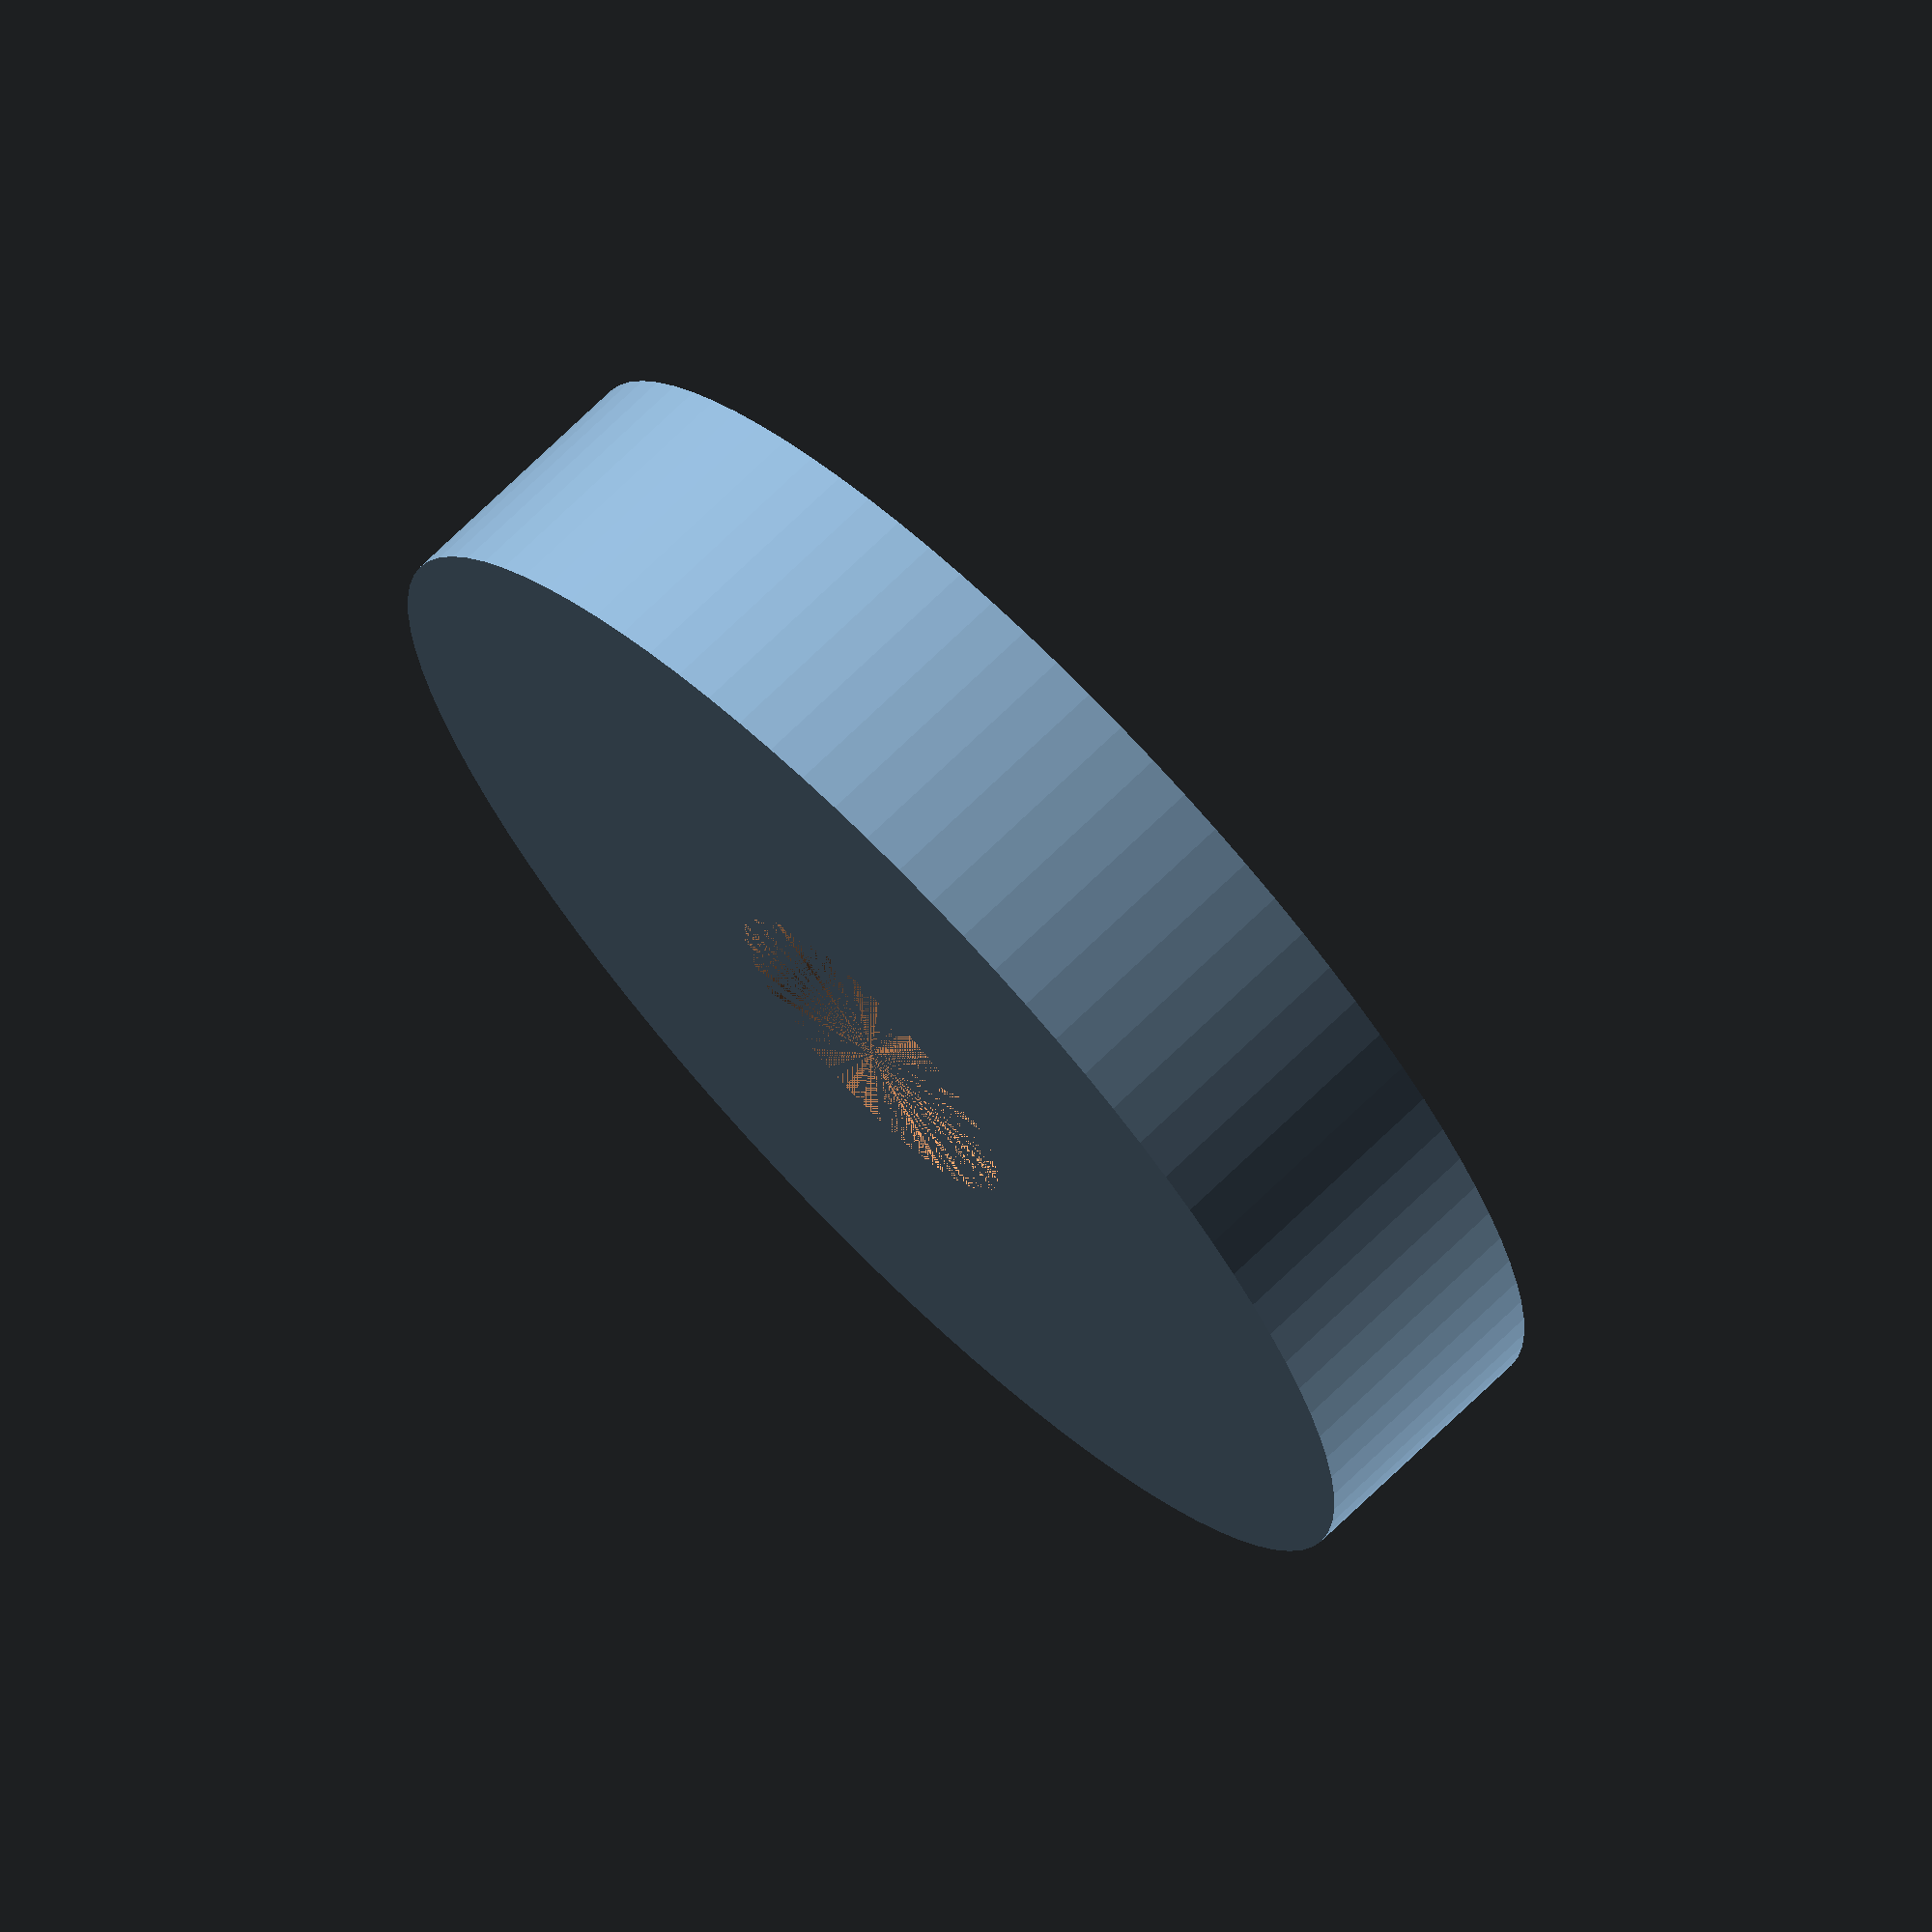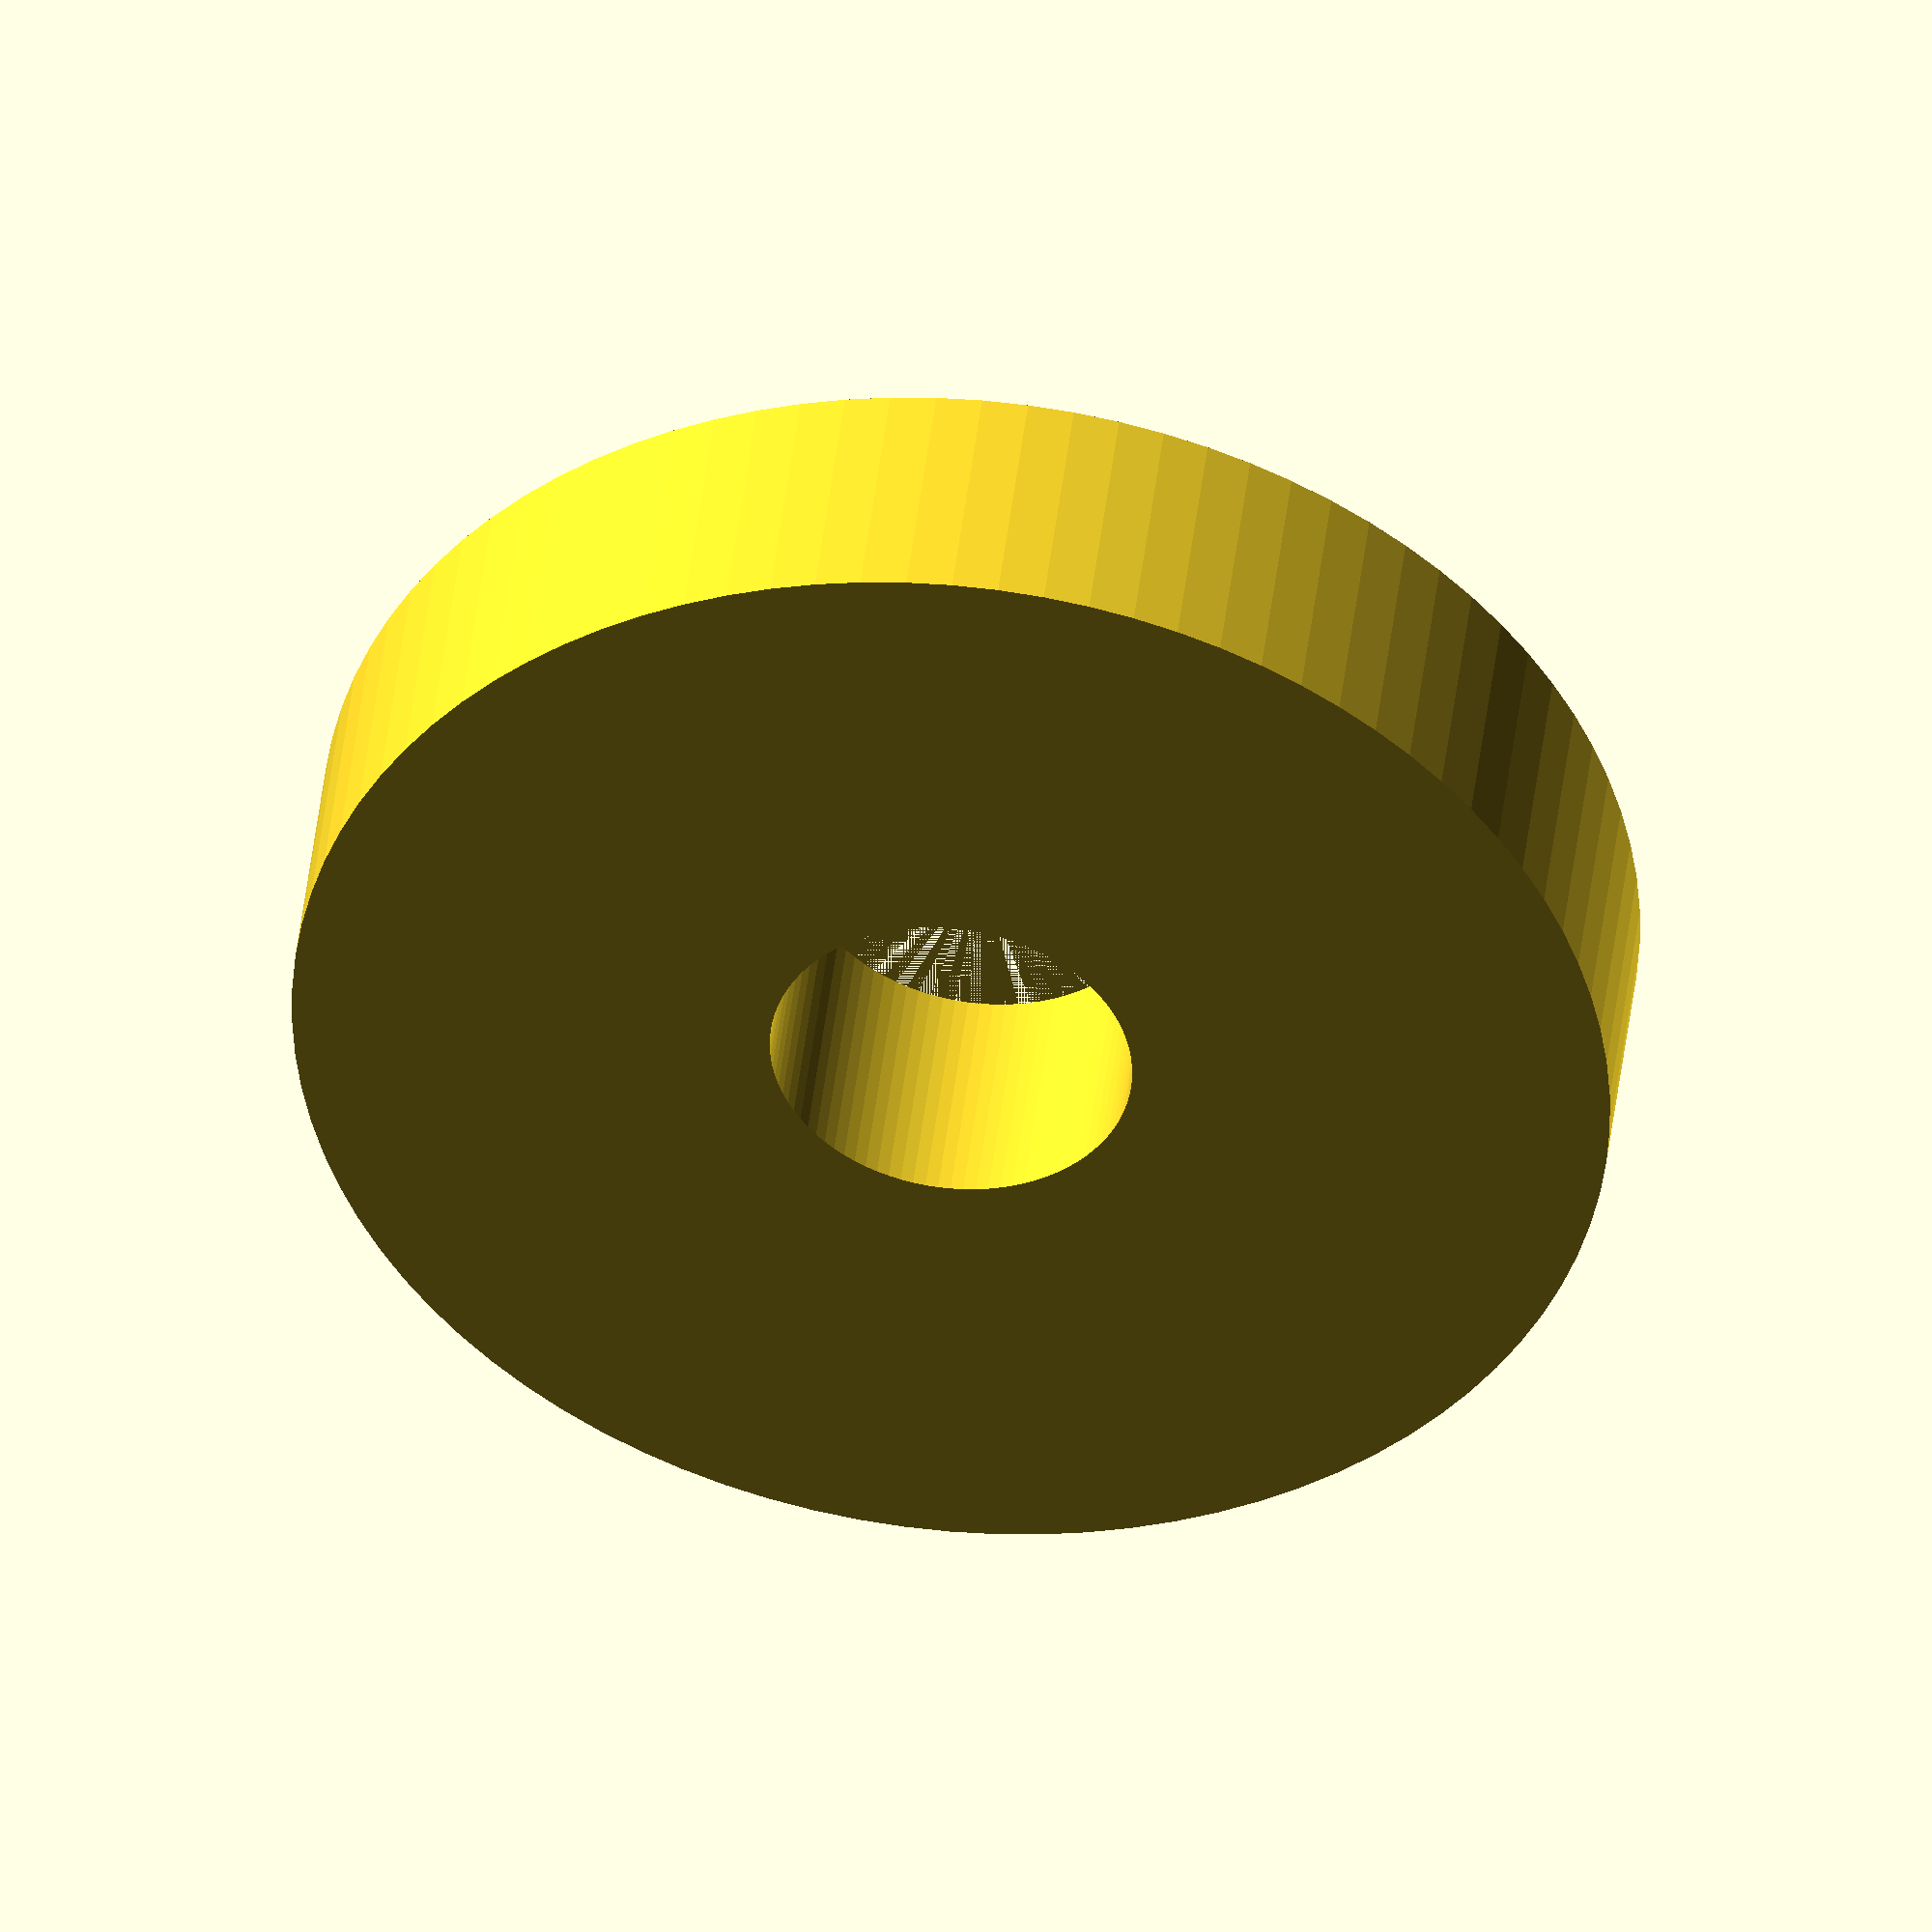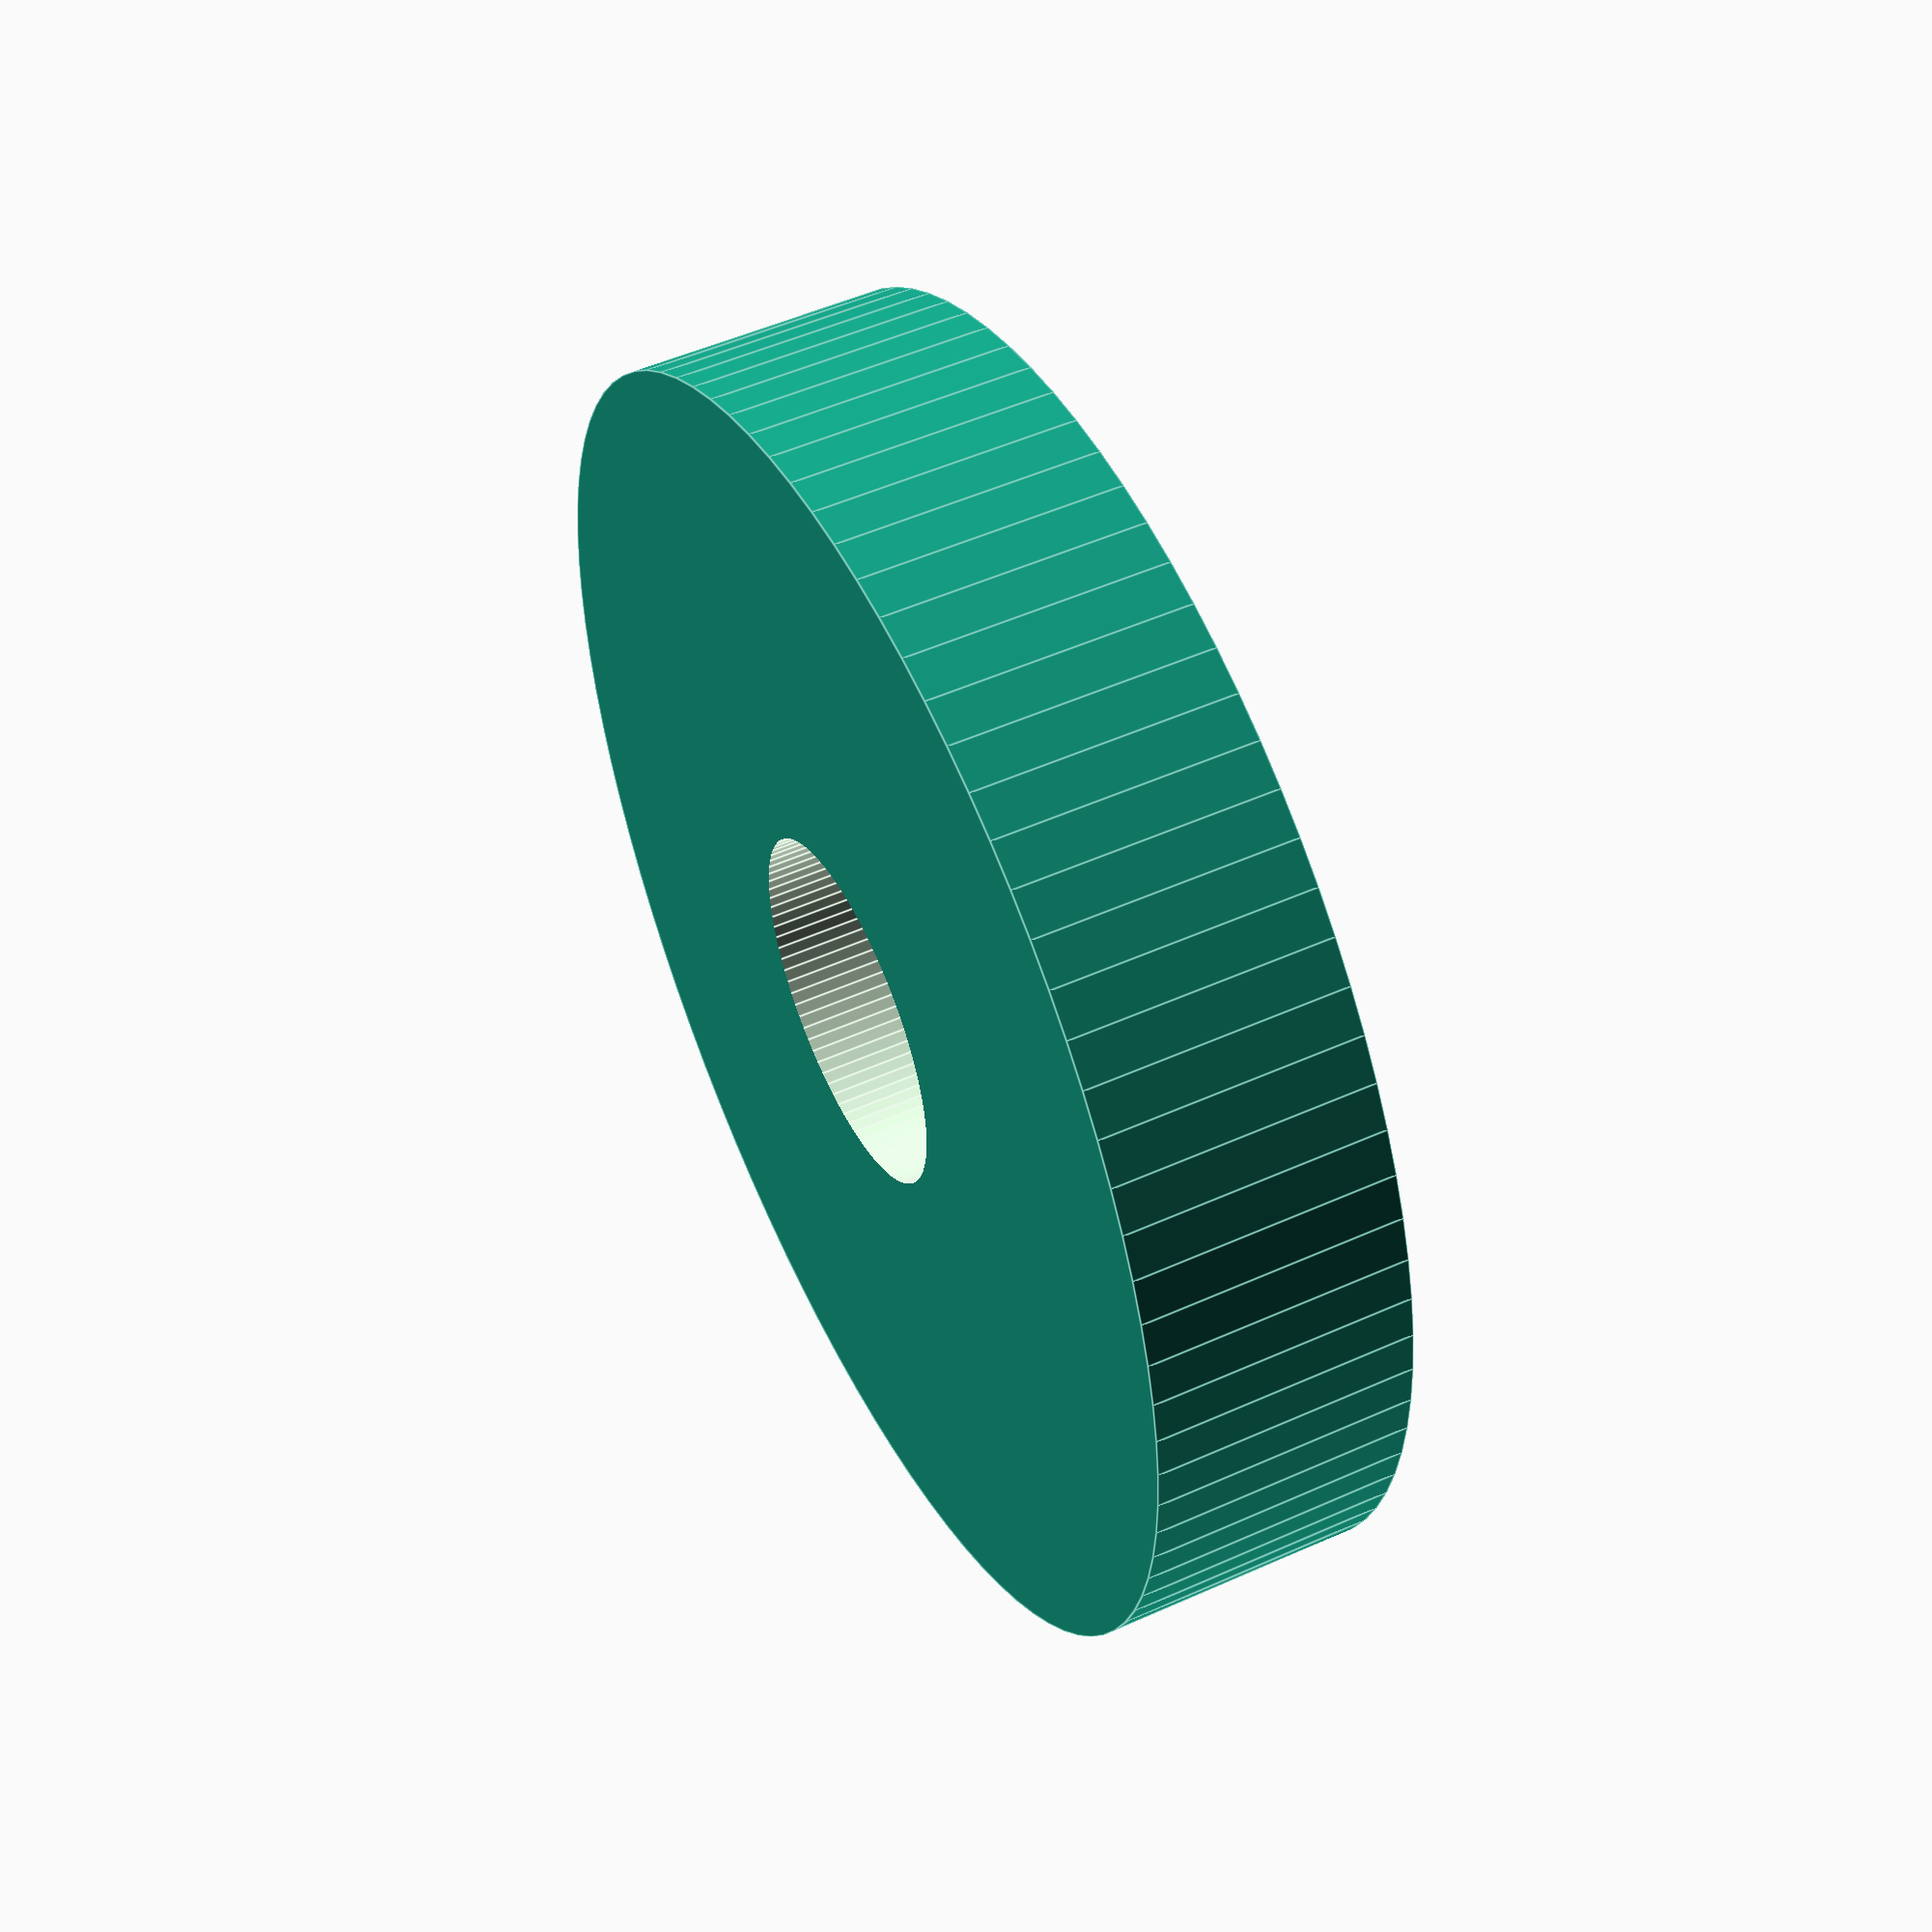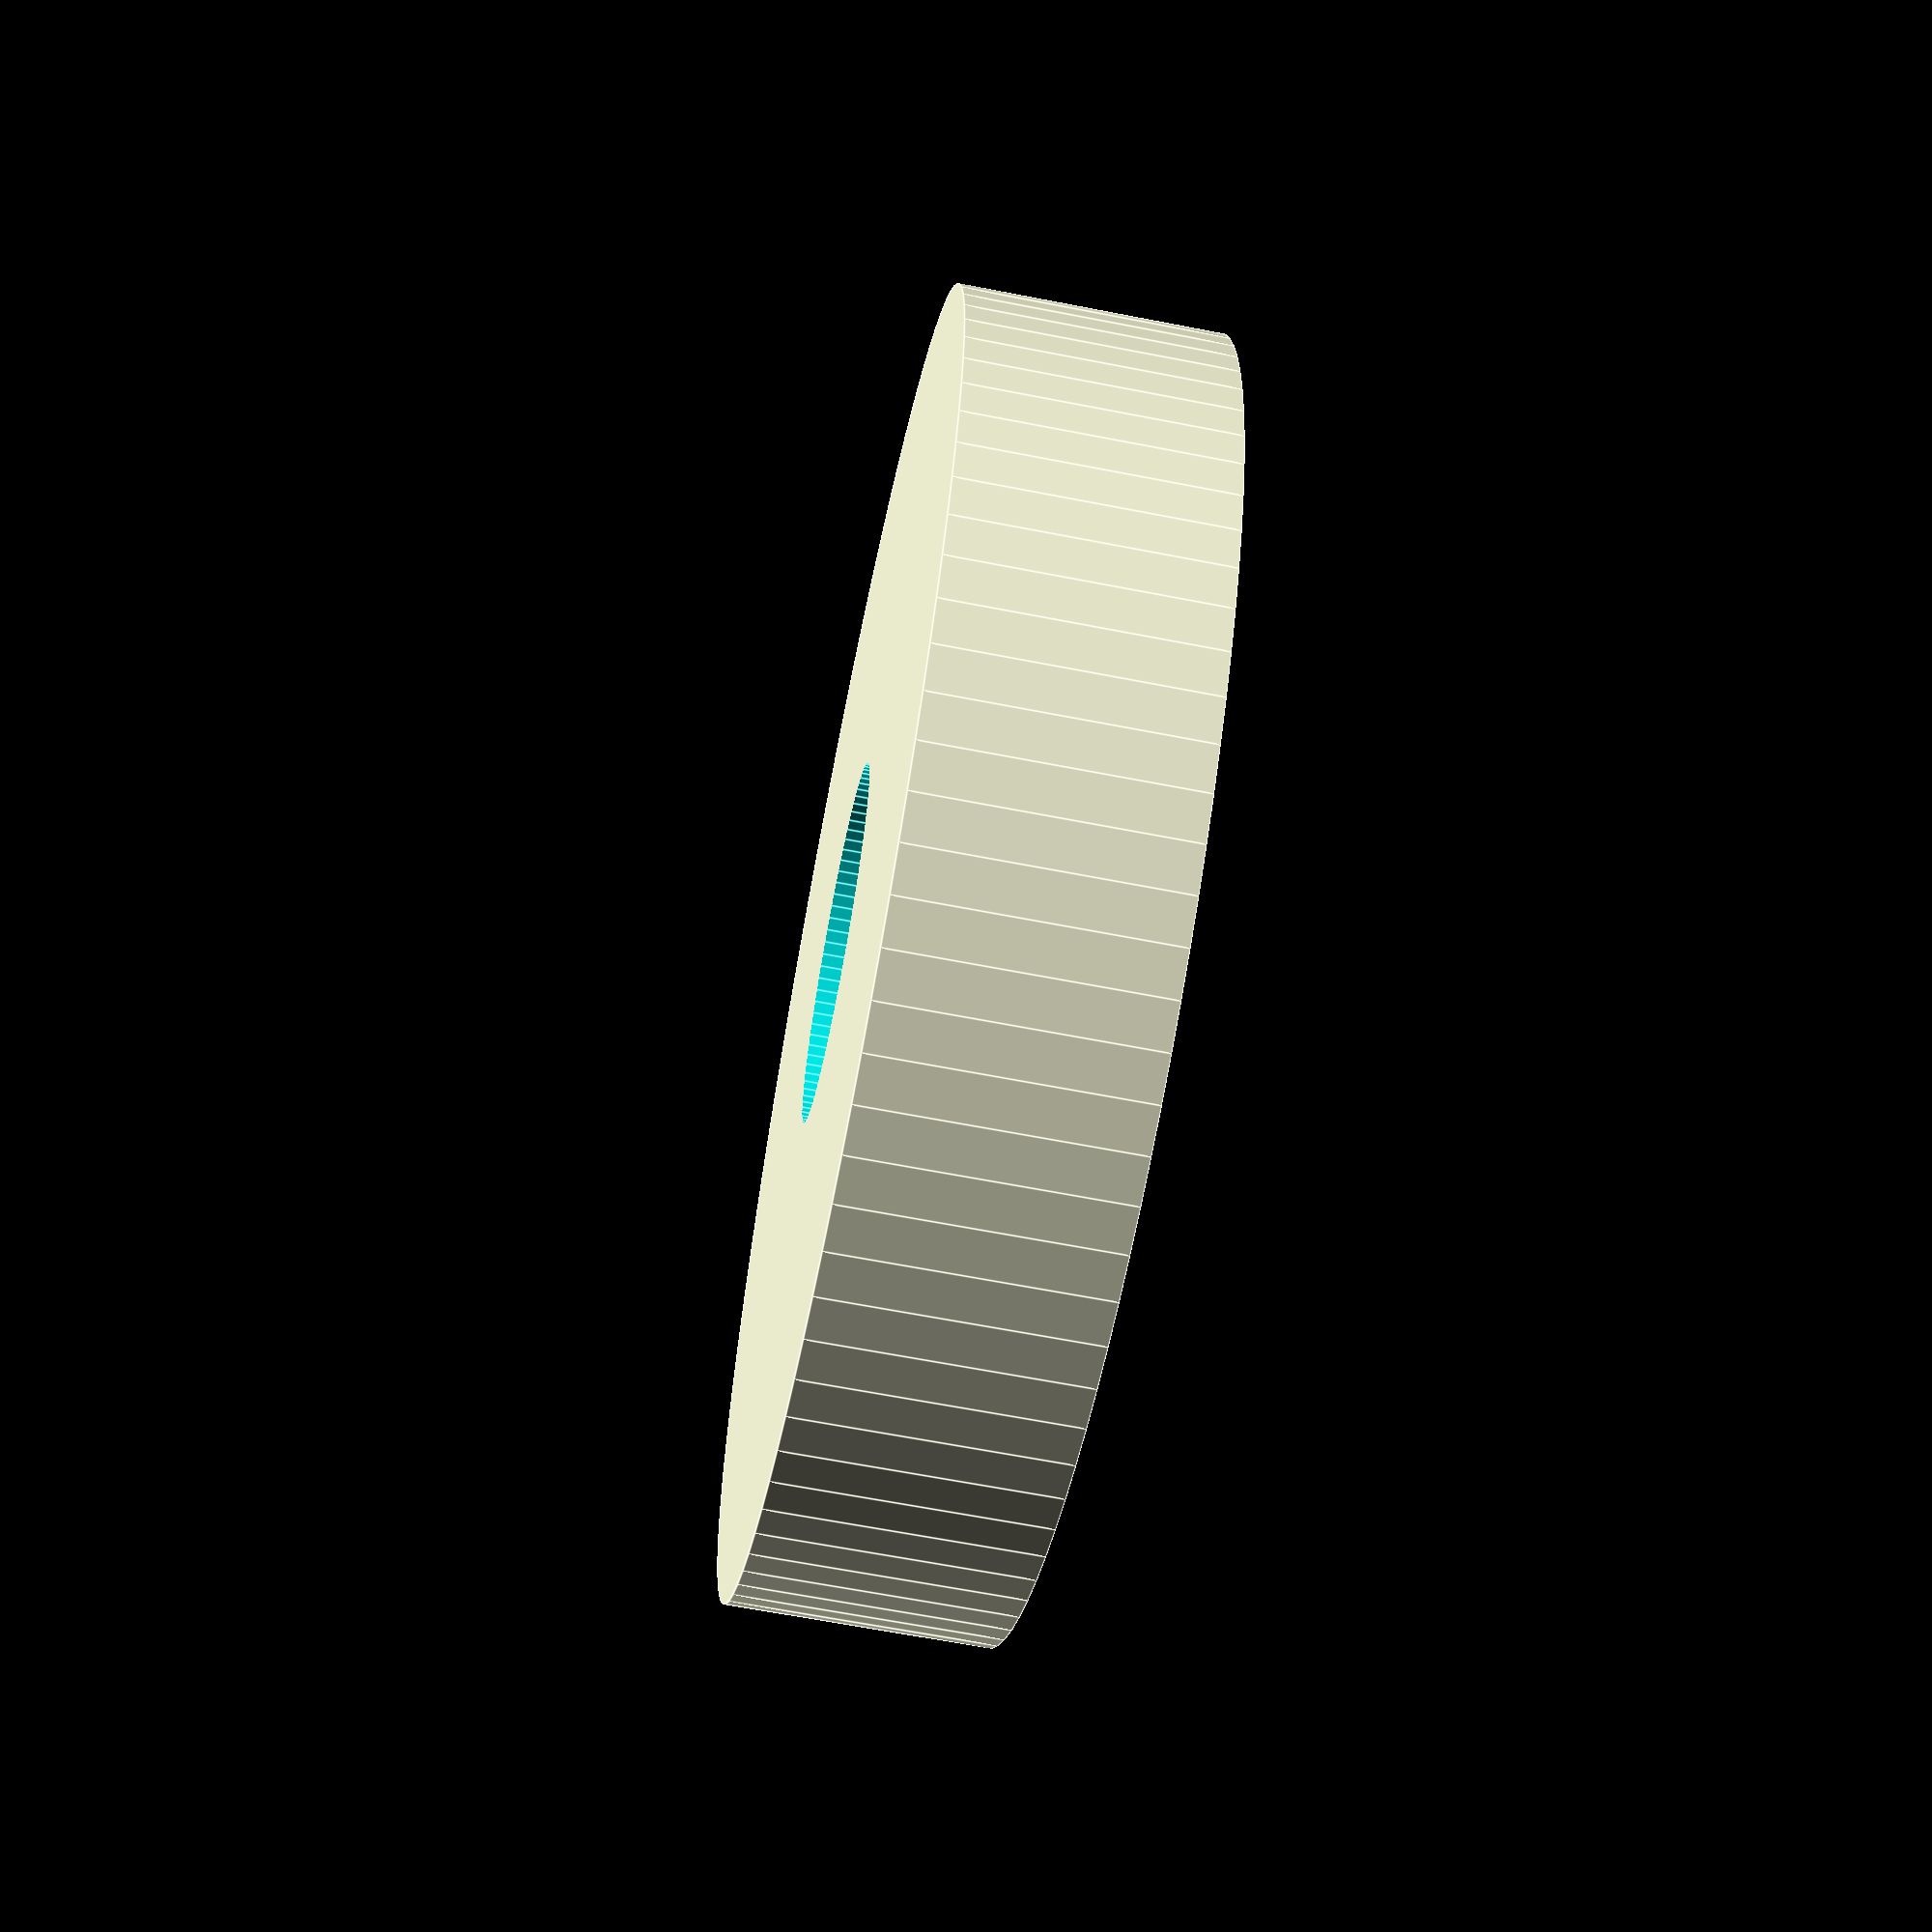
<openscad>
$fn=90;
 
 
 module F()
 {
    difference() {
        cylinder(d=20,4);
        cylinder(d=5.5,5);
    }
 }
 
 
translate([-135,0,0]) F();
        
        
        

</openscad>
<views>
elev=288.6 azim=122.5 roll=225.7 proj=o view=solid
elev=315.5 azim=166.1 roll=6.5 proj=o view=wireframe
elev=309.5 azim=42.4 roll=63.7 proj=p view=edges
elev=243.8 azim=8.0 roll=101.2 proj=p view=edges
</views>
